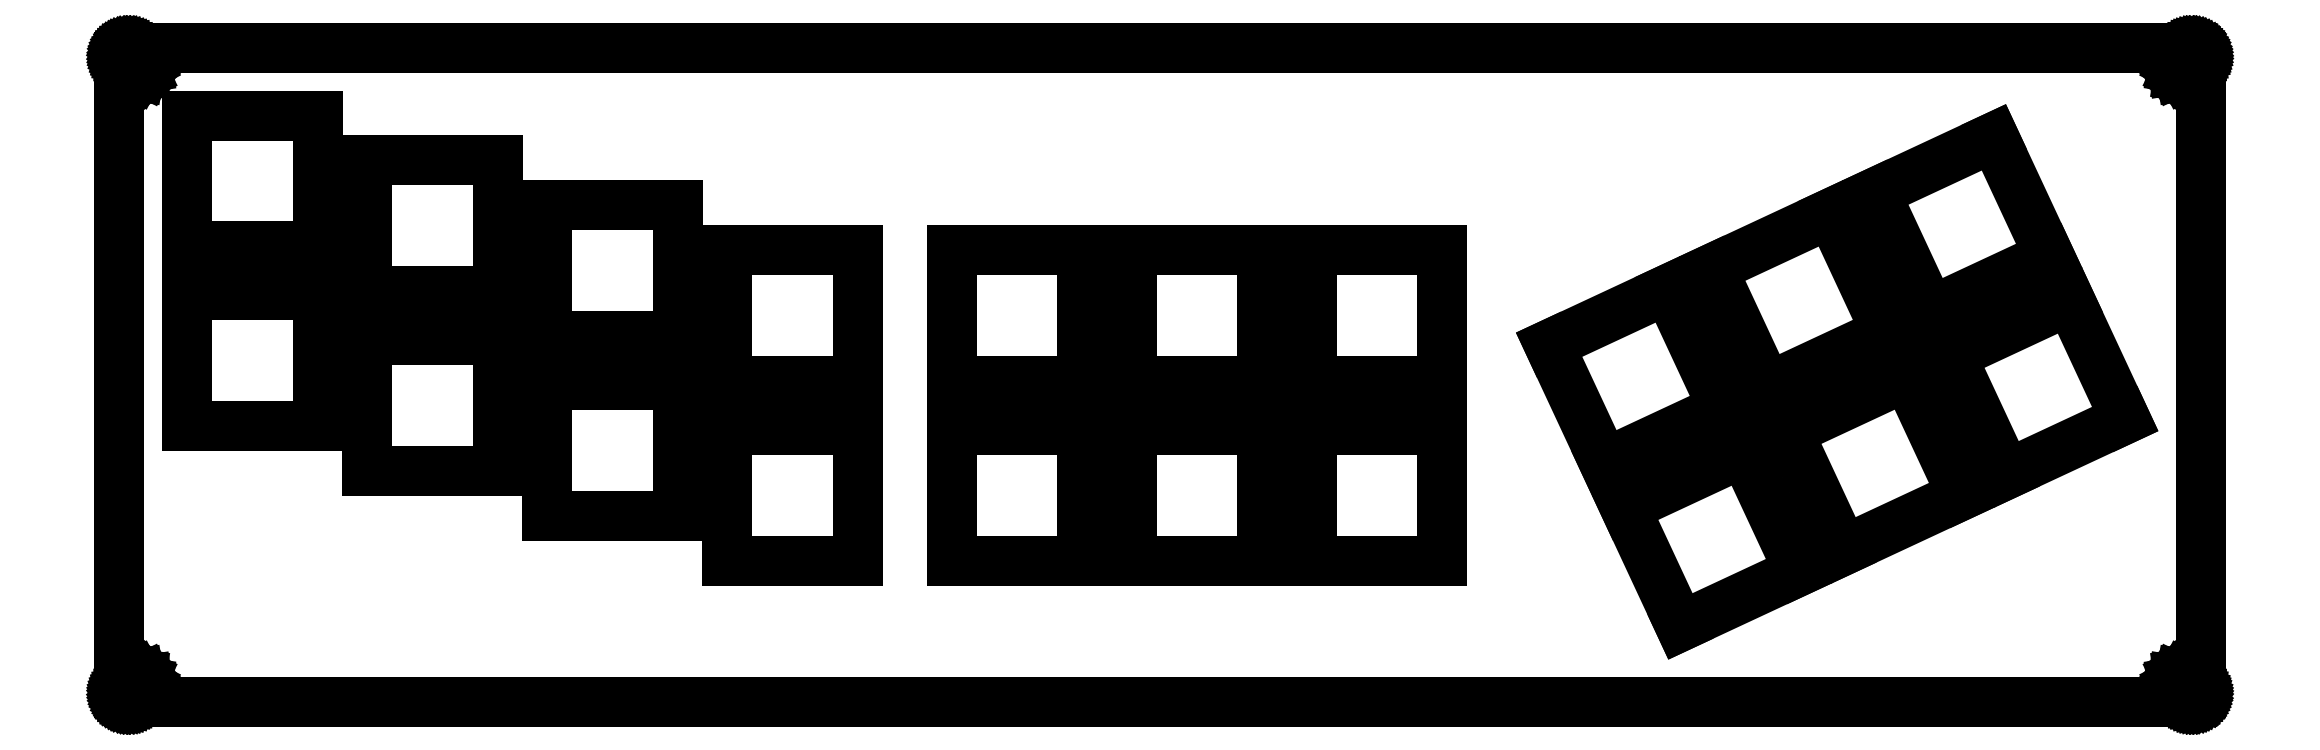
<metadata>
{"format":"dxf","ext":"dxf","renderer":"ezdxf+matplotlib","layout":"modelspace","background":"white","min_lineweight":24,"dpi":150}
</metadata>
<code>
0
SECTION
2
ENTITIES
0
LINE
8
0
10
219.5
20
69.4
30
0
11
219.6
21
69.4
31
0
0
LINE
8
0
10
219.6
20
69.4
30
0
11
219.7
21
69.39
31
0
0
LINE
8
0
10
219.7
20
69.39
30
0
11
219.7
21
69.37
31
0
0
LINE
8
0
10
219.7
20
69.37
30
0
11
219.8
21
69.35
31
0
0
LINE
8
0
10
219.8
20
69.35
30
0
11
219.9
21
69.33
31
0
0
LINE
8
0
10
219.9
20
69.33
30
0
11
220
21
69.29
31
0
0
LINE
8
0
10
220
20
69.29
30
0
11
220
21
69.25
31
0
0
LINE
8
0
10
220
20
69.25
30
0
11
220.1
21
69.21
31
0
0
LINE
8
0
10
220.1
20
69.21
30
0
11
220.1
21
69.16
31
0
0
LINE
8
0
10
220.1
20
69.16
30
0
11
220.2
21
69.11
31
0
0
LINE
8
0
10
220.2
20
69.11
30
0
11
220.3
21
69.05
31
0
0
LINE
8
0
10
220.3
20
69.05
30
0
11
220.3
21
68.99
31
0
0
LINE
8
0
10
220.3
20
68.99
30
0
11
220.4
21
68.93
31
0
0
LINE
8
0
10
220.4
20
68.93
30
0
11
220.4
21
68.86
31
0
0
LINE
8
0
10
220.4
20
68.86
30
0
11
220.4
21
68.78
31
0
0
LINE
8
0
10
220.4
20
68.78
30
0
11
220.4
21
68.71
31
0
0
LINE
8
0
10
220.4
20
68.71
30
0
11
220.5
21
68.64
31
0
0
LINE
8
0
10
220.5
20
68.64
30
0
11
220.5
21
68.56
31
0
0
LINE
8
0
10
220.5
20
68.56
30
0
11
220.5
21
68.48
31
0
0
LINE
8
0
10
220.5
20
68.48
30
0
11
220.5
21
68.4
31
0
0
LINE
8
0
10
220.5
20
68.4
30
0
11
220.5
21
1.111
31
0
0
LINE
8
0
10
220.5
20
1.111
30
0
11
220.5
21
1.032
31
0
0
LINE
8
0
10
220.5
20
1.032
30
0
11
220.5
21
0.9536
31
0
0
LINE
8
0
10
220.5
20
0.9536
30
0
11
220.5
21
0.8764
31
0
0
LINE
8
0
10
220.5
20
0.8764
30
0
11
220.4
21
0.802
31
0
0
LINE
8
0
10
220.4
20
0.802
30
0
11
220.4
21
0.7276
31
0
0
LINE
8
0
10
220.4
20
0.7276
30
0
11
220.4
21
0.6573
31
0
0
LINE
8
0
10
220.4
20
0.6573
30
0
11
220.4
21
0.5884
31
0
0
LINE
8
0
10
220.4
20
0.5884
30
0
11
220.3
21
0.5223
31
0
0
LINE
8
0
10
220.3
20
0.5223
30
0
11
220.3
21
0.4603
31
0
0
LINE
8
0
10
220.3
20
0.4603
30
0
11
220.2
21
0.4038
31
0
0
LINE
8
0
10
220.2
20
0.4038
30
0
11
220.1
21
0.35
31
0
0
LINE
8
0
10
220.1
20
0.35
30
0
11
220.1
21
0.3018
31
0
0
LINE
8
0
10
220.1
20
0.3018
30
0
11
220
21
0.2577
31
0
0
LINE
8
0
10
220
20
0.2577
30
0
11
220
21
0.2191
31
0
0
LINE
8
0
10
220
20
0.2191
30
0
11
219.9
21
0.1874
31
0
0
LINE
8
0
10
219.9
20
0.1874
30
0
11
219.8
21
0.1599
31
0
0
LINE
8
0
10
219.8
20
0.1599
30
0
11
219.7
21
0.1378
31
0
0
LINE
8
0
10
219.7
20
0.1378
30
0
11
219.7
21
0.1226
31
0
0
LINE
8
0
10
219.7
20
0.1226
30
0
11
219.6
21
0.1144
31
0
0
LINE
8
0
10
219.6
20
0.1144
30
0
11
219.5
21
0.1102
31
0
0
LINE
8
0
10
219.5
20
0.1102
30
0
11
1.096
21
0.1102
31
0
0
LINE
8
0
10
1.096
20
0.1102
30
0
11
1.017
21
0.1144
31
0
0
LINE
8
0
10
1.017
20
0.1144
30
0
11
0.9384
21
0.1226
31
0
0
LINE
8
0
10
0.9384
20
0.1226
30
0
11
0.8613
21
0.1378
31
0
0
LINE
8
0
10
0.8613
20
0.1378
30
0
11
0.7855
21
0.1599
31
0
0
LINE
8
0
10
0.7855
20
0.1599
30
0
11
0.7124
21
0.1874
31
0
0
LINE
8
0
10
0.7124
20
0.1874
30
0
11
0.6422
21
0.2191
31
0
0
LINE
8
0
10
0.6422
20
0.2191
30
0
11
0.5719
21
0.2577
31
0
0
LINE
8
0
10
0.5719
20
0.2577
30
0
11
0.5071
21
0.3018
31
0
0
LINE
8
0
10
0.5071
20
0.3018
30
0
11
0.4451
21
0.35
31
0
0
LINE
8
0
10
0.4451
20
0.35
30
0
11
0.3872
21
0.4038
31
0
0
LINE
8
0
10
0.3872
20
0.4038
30
0
11
0.3349
21
0.4603
31
0
0
LINE
8
0
10
0.3349
20
0.4603
30
0
11
0.2853
21
0.5223
31
0
0
LINE
8
0
10
0.2853
20
0.5223
30
0
11
0.2425
21
0.5884
31
0
0
LINE
8
0
10
0.2425
20
0.5884
30
0
11
0.2039
21
0.6573
31
0
0
LINE
8
0
10
0.2039
20
0.6573
30
0
11
0.1709
21
0.7276
31
0
0
LINE
8
0
10
0.1709
20
0.7276
30
0
11
0.1433
21
0.802
31
0
0
LINE
8
0
10
0.1433
20
0.802
30
0
11
0.1226
21
0.8764
31
0
0
LINE
8
0
10
0.1226
20
0.8764
30
0
11
0.1075
21
0.9536
31
0
0
LINE
8
0
10
0.1075
20
0.9536
30
0
11
0.09784
21
1.032
31
0
0
LINE
8
0
10
0.09784
20
1.032
30
0
11
0.09508
21
1.111
31
0
0
LINE
8
0
10
0.09508
20
1.111
30
0
11
0.09508
21
68.4
31
0
0
LINE
8
0
10
0.09508
20
68.4
30
0
11
0.09784
21
68.48
31
0
0
LINE
8
0
10
0.09784
20
68.48
30
0
11
0.1075
21
68.56
31
0
0
LINE
8
0
10
0.1075
20
68.56
30
0
11
0.1226
21
68.64
31
0
0
LINE
8
0
10
0.1226
20
68.64
30
0
11
0.1433
21
68.71
31
0
0
LINE
8
0
10
0.1433
20
68.71
30
0
11
0.1709
21
68.78
31
0
0
LINE
8
0
10
0.1709
20
68.78
30
0
11
0.2039
21
68.86
31
0
0
LINE
8
0
10
0.2039
20
68.86
30
0
11
0.2425
21
68.93
31
0
0
LINE
8
0
10
0.2425
20
68.93
30
0
11
0.2853
21
68.99
31
0
0
LINE
8
0
10
0.2853
20
68.99
30
0
11
0.3349
21
69.05
31
0
0
LINE
8
0
10
0.3349
20
69.05
30
0
11
0.3872
21
69.11
31
0
0
LINE
8
0
10
0.3872
20
69.11
30
0
11
0.4451
21
69.16
31
0
0
LINE
8
0
10
0.4451
20
69.16
30
0
11
0.5071
21
69.21
31
0
0
LINE
8
0
10
0.5071
20
69.21
30
0
11
0.5719
21
69.25
31
0
0
LINE
8
0
10
0.5719
20
69.25
30
0
11
0.6422
21
69.29
31
0
0
LINE
8
0
10
0.6422
20
69.29
30
0
11
0.7124
21
69.33
31
0
0
LINE
8
0
10
0.7124
20
69.33
30
0
11
0.7855
21
69.35
31
0
0
LINE
8
0
10
0.7855
20
69.35
30
0
11
0.8613
21
69.37
31
0
0
LINE
8
0
10
0.8613
20
69.37
30
0
11
0.9384
21
69.39
31
0
0
LINE
8
0
10
0.9384
20
69.39
30
0
11
1.017
21
69.4
31
0
0
LINE
8
0
10
1.017
20
69.4
30
0
11
1.096
21
69.4
31
0
0
LINE
8
0
10
1.096
20
69.4
30
0
11
219.5
21
69.4
31
0
0
LINE
8
0
10
1.869
20
3.113
30
0
11
1.597
21
2.975
31
0
0
LINE
8
0
10
1.597
20
2.975
30
0
11
1.382
21
2.759
31
0
0
LINE
8
0
10
1.382
20
2.759
30
0
11
1.243
21
2.487
31
0
0
LINE
8
0
10
1.243
20
2.487
30
0
11
1.195
21
2.186
31
0
0
LINE
8
0
10
1.195
20
2.186
30
0
11
1.243
21
1.885
31
0
0
LINE
8
0
10
1.243
20
1.885
30
0
11
1.382
21
1.612
31
0
0
LINE
8
0
10
1.382
20
1.612
30
0
11
1.597
21
1.397
31
0
0
LINE
8
0
10
1.597
20
1.397
30
0
11
1.869
21
1.258
31
0
0
LINE
8
0
10
1.869
20
1.258
30
0
11
2.169
21
1.211
31
0
0
LINE
8
0
10
2.169
20
1.211
30
0
11
2.471
21
1.258
31
0
0
LINE
8
0
10
2.471
20
1.258
30
0
11
2.744
21
1.397
31
0
0
LINE
8
0
10
2.744
20
1.397
30
0
11
2.959
21
1.612
31
0
0
LINE
8
0
10
2.959
20
1.612
30
0
11
3.098
21
1.885
31
0
0
LINE
8
0
10
3.098
20
1.885
30
0
11
3.143
21
2.186
31
0
0
LINE
8
0
10
3.143
20
2.186
30
0
11
3.098
21
2.487
31
0
0
LINE
8
0
10
3.098
20
2.487
30
0
11
2.959
21
2.759
31
0
0
LINE
8
0
10
2.959
20
2.759
30
0
11
2.744
21
2.975
31
0
0
LINE
8
0
10
2.744
20
2.975
30
0
11
2.471
21
3.113
31
0
0
LINE
8
0
10
2.471
20
3.113
30
0
11
2.169
21
3.161
31
0
0
LINE
8
0
10
2.169
20
3.161
30
0
11
1.869
21
3.113
31
0
0
LINE
8
0
10
218.1
20
3.113
30
0
11
217.9
21
2.975
31
0
0
LINE
8
0
10
217.9
20
2.975
30
0
11
217.6
21
2.759
31
0
0
LINE
8
0
10
217.6
20
2.759
30
0
11
217.5
21
2.487
31
0
0
LINE
8
0
10
217.5
20
2.487
30
0
11
217.4
21
2.186
31
0
0
LINE
8
0
10
217.4
20
2.186
30
0
11
217.5
21
1.885
31
0
0
LINE
8
0
10
217.5
20
1.885
30
0
11
217.6
21
1.612
31
0
0
LINE
8
0
10
217.6
20
1.612
30
0
11
217.9
21
1.397
31
0
0
LINE
8
0
10
217.9
20
1.397
30
0
11
218.1
21
1.258
31
0
0
LINE
8
0
10
218.1
20
1.258
30
0
11
218.4
21
1.211
31
0
0
LINE
8
0
10
218.4
20
1.211
30
0
11
218.7
21
1.258
31
0
0
LINE
8
0
10
218.7
20
1.258
30
0
11
219
21
1.397
31
0
0
LINE
8
0
10
219
20
1.397
30
0
11
219.2
21
1.612
31
0
0
LINE
8
0
10
219.2
20
1.612
30
0
11
219.4
21
1.885
31
0
0
LINE
8
0
10
219.4
20
1.885
30
0
11
219.4
21
2.186
31
0
0
LINE
8
0
10
219.4
20
2.186
30
0
11
219.4
21
2.487
31
0
0
LINE
8
0
10
219.4
20
2.487
30
0
11
219.2
21
2.759
31
0
0
LINE
8
0
10
219.2
20
2.759
30
0
11
219
21
2.975
31
0
0
LINE
8
0
10
219
20
2.975
30
0
11
218.7
21
3.113
31
0
0
LINE
8
0
10
218.7
20
3.113
30
0
11
218.4
21
3.161
31
0
0
LINE
8
0
10
218.4
20
3.161
30
0
11
218.1
21
3.113
31
0
0
LINE
8
0
10
159.5
20
20.7
30
0
11
165.4
21
8.141
31
0
0
LINE
8
0
10
165.4
20
8.141
30
0
11
177.9
21
14
31
0
0
LINE
8
0
10
177.9
20
14
30
0
11
172.1
21
26.55
31
0
0
LINE
8
0
10
172.1
20
26.55
30
0
11
159.5
21
20.7
31
0
0
LINE
8
0
10
126.3
20
28.89
30
0
11
140.2
21
28.89
31
0
0
LINE
8
0
10
140.2
20
28.89
30
0
11
140.2
21
15.04
31
0
0
LINE
8
0
10
140.2
20
15.04
30
0
11
126.3
21
15.04
31
0
0
LINE
8
0
10
126.3
20
15.04
30
0
11
126.3
21
28.89
31
0
0
LINE
8
0
10
107.3
20
28.89
30
0
11
121.1
21
28.89
31
0
0
LINE
8
0
10
121.1
20
28.89
30
0
11
121.1
21
15.04
31
0
0
LINE
8
0
10
121.1
20
15.04
30
0
11
107.3
21
15.04
31
0
0
LINE
8
0
10
107.3
20
15.04
30
0
11
107.3
21
28.89
31
0
0
LINE
8
0
10
88.23
20
28.89
30
0
11
102.1
21
28.89
31
0
0
LINE
8
0
10
102.1
20
28.89
30
0
11
102.1
21
15.04
31
0
0
LINE
8
0
10
102.1
20
15.04
30
0
11
88.23
21
15.04
31
0
0
LINE
8
0
10
88.23
20
15.04
30
0
11
88.23
21
28.89
31
0
0
LINE
8
0
10
64.42
20
28.89
30
0
11
78.27
21
28.89
31
0
0
LINE
8
0
10
78.27
20
28.89
30
0
11
78.27
21
15.04
31
0
0
LINE
8
0
10
78.27
20
15.04
30
0
11
64.42
21
15.04
31
0
0
LINE
8
0
10
64.42
20
15.04
30
0
11
64.42
21
28.89
31
0
0
LINE
8
0
10
176.8
20
28.75
30
0
11
182.7
21
16.19
31
0
0
LINE
8
0
10
182.7
20
16.19
30
0
11
195.2
21
22.05
31
0
0
LINE
8
0
10
195.2
20
22.05
30
0
11
189.3
21
34.6
31
0
0
LINE
8
0
10
189.3
20
34.6
30
0
11
176.8
21
28.75
31
0
0
LINE
8
0
10
45.37
20
33.65
30
0
11
59.22
21
33.65
31
0
0
LINE
8
0
10
59.22
20
33.65
30
0
11
59.22
21
19.8
31
0
0
LINE
8
0
10
59.22
20
19.8
30
0
11
45.37
21
19.8
31
0
0
LINE
8
0
10
45.37
20
19.8
30
0
11
45.37
21
33.65
31
0
0
LINE
8
0
10
194.1
20
36.8
30
0
11
199.9
21
24.24
31
0
0
LINE
8
0
10
199.9
20
24.24
30
0
11
212.5
21
30.1
31
0
0
LINE
8
0
10
212.5
20
30.1
30
0
11
206.6
21
42.65
31
0
0
LINE
8
0
10
206.6
20
42.65
30
0
11
194.1
21
36.8
31
0
0
LINE
8
0
10
26.32
20
38.41
30
0
11
40.17
21
38.41
31
0
0
LINE
8
0
10
40.17
20
38.41
30
0
11
40.17
21
24.56
31
0
0
LINE
8
0
10
40.17
20
24.56
30
0
11
26.32
21
24.56
31
0
0
LINE
8
0
10
26.32
20
24.56
30
0
11
26.32
21
38.41
31
0
0
LINE
8
0
10
151.5
20
37.96
30
0
11
157.3
21
25.41
31
0
0
LINE
8
0
10
157.3
20
25.41
30
0
11
169.9
21
31.26
31
0
0
LINE
8
0
10
169.9
20
31.26
30
0
11
164
21
43.81
31
0
0
LINE
8
0
10
164
20
43.81
30
0
11
151.5
21
37.96
31
0
0
LINE
8
0
10
7.271
20
43.18
30
0
11
21.12
21
43.18
31
0
0
LINE
8
0
10
21.12
20
43.18
30
0
11
21.12
21
29.33
31
0
0
LINE
8
0
10
21.12
20
29.33
30
0
11
7.271
21
29.33
31
0
0
LINE
8
0
10
7.271
20
29.33
30
0
11
7.271
21
43.18
31
0
0
LINE
8
0
10
168.7
20
46.01
30
0
11
174.6
21
33.46
31
0
0
LINE
8
0
10
174.6
20
33.46
30
0
11
187.2
21
39.31
31
0
0
LINE
8
0
10
187.2
20
39.31
30
0
11
181.3
21
51.86
31
0
0
LINE
8
0
10
181.3
20
51.86
30
0
11
168.7
21
46.01
31
0
0
LINE
8
0
10
126.3
20
47.94
30
0
11
140.2
21
47.94
31
0
0
LINE
8
0
10
140.2
20
47.94
30
0
11
140.2
21
34.09
31
0
0
LINE
8
0
10
140.2
20
34.09
30
0
11
126.3
21
34.09
31
0
0
LINE
8
0
10
126.3
20
34.09
30
0
11
126.3
21
47.94
31
0
0
LINE
8
0
10
107.3
20
47.94
30
0
11
121.1
21
47.94
31
0
0
LINE
8
0
10
121.1
20
47.94
30
0
11
121.1
21
34.09
31
0
0
LINE
8
0
10
121.1
20
34.09
30
0
11
107.3
21
34.09
31
0
0
LINE
8
0
10
107.3
20
34.09
30
0
11
107.3
21
47.94
31
0
0
LINE
8
0
10
88.23
20
47.94
30
0
11
102.1
21
47.94
31
0
0
LINE
8
0
10
102.1
20
47.94
30
0
11
102.1
21
34.09
31
0
0
LINE
8
0
10
102.1
20
34.09
30
0
11
88.23
21
34.09
31
0
0
LINE
8
0
10
88.23
20
34.09
30
0
11
88.23
21
47.94
31
0
0
LINE
8
0
10
64.42
20
47.94
30
0
11
78.27
21
47.94
31
0
0
LINE
8
0
10
78.27
20
47.94
30
0
11
78.27
21
34.09
31
0
0
LINE
8
0
10
78.27
20
34.09
30
0
11
64.42
21
34.09
31
0
0
LINE
8
0
10
64.42
20
34.09
30
0
11
64.42
21
47.94
31
0
0
LINE
8
0
10
45.37
20
52.7
30
0
11
59.22
21
52.7
31
0
0
LINE
8
0
10
59.22
20
52.7
30
0
11
59.22
21
38.85
31
0
0
LINE
8
0
10
59.22
20
38.85
30
0
11
45.37
21
38.85
31
0
0
LINE
8
0
10
45.37
20
38.85
30
0
11
45.37
21
52.7
31
0
0
LINE
8
0
10
186
20
54.06
30
0
11
191.9
21
41.51
31
0
0
LINE
8
0
10
191.9
20
41.51
30
0
11
204.4
21
47.36
31
0
0
LINE
8
0
10
204.4
20
47.36
30
0
11
198.6
21
59.91
31
0
0
LINE
8
0
10
198.6
20
59.91
30
0
11
186
21
54.06
31
0
0
LINE
8
0
10
26.32
20
57.46
30
0
11
40.17
21
57.46
31
0
0
LINE
8
0
10
40.17
20
57.46
30
0
11
40.17
21
43.62
31
0
0
LINE
8
0
10
40.17
20
43.62
30
0
11
26.32
21
43.62
31
0
0
LINE
8
0
10
26.32
20
43.62
30
0
11
26.32
21
57.46
31
0
0
LINE
8
0
10
7.271
20
62.23
30
0
11
21.12
21
62.23
31
0
0
LINE
8
0
10
21.12
20
62.23
30
0
11
21.12
21
48.38
31
0
0
LINE
8
0
10
21.12
20
48.38
30
0
11
7.271
21
48.38
31
0
0
LINE
8
0
10
7.271
20
48.38
30
0
11
7.271
21
62.23
31
0
0
LINE
8
0
10
1.869
20
68.25
30
0
11
1.597
21
68.11
31
0
0
LINE
8
0
10
1.597
20
68.11
30
0
11
1.382
21
67.9
31
0
0
LINE
8
0
10
1.382
20
67.9
30
0
11
1.243
21
67.63
31
0
0
LINE
8
0
10
1.243
20
67.63
30
0
11
1.195
21
67.33
31
0
0
LINE
8
0
10
1.195
20
67.33
30
0
11
1.243
21
67.03
31
0
0
LINE
8
0
10
1.243
20
67.03
30
0
11
1.382
21
66.75
31
0
0
LINE
8
0
10
1.382
20
66.75
30
0
11
1.597
21
66.54
31
0
0
LINE
8
0
10
1.597
20
66.54
30
0
11
1.869
21
66.4
31
0
0
LINE
8
0
10
1.869
20
66.4
30
0
11
2.169
21
66.35
31
0
0
LINE
8
0
10
2.169
20
66.35
30
0
11
2.471
21
66.4
31
0
0
LINE
8
0
10
2.471
20
66.4
30
0
11
2.744
21
66.54
31
0
0
LINE
8
0
10
2.744
20
66.54
30
0
11
2.959
21
66.75
31
0
0
LINE
8
0
10
2.959
20
66.75
30
0
11
3.098
21
67.03
31
0
0
LINE
8
0
10
3.098
20
67.03
30
0
11
3.143
21
67.33
31
0
0
LINE
8
0
10
3.143
20
67.33
30
0
11
3.098
21
67.63
31
0
0
LINE
8
0
10
3.098
20
67.63
30
0
11
2.959
21
67.9
31
0
0
LINE
8
0
10
2.959
20
67.9
30
0
11
2.744
21
68.11
31
0
0
LINE
8
0
10
2.744
20
68.11
30
0
11
2.471
21
68.25
31
0
0
LINE
8
0
10
2.471
20
68.25
30
0
11
2.169
21
68.3
31
0
0
LINE
8
0
10
2.169
20
68.3
30
0
11
1.869
21
68.25
31
0
0
LINE
8
0
10
218.1
20
68.25
30
0
11
217.9
21
68.11
31
0
0
LINE
8
0
10
217.9
20
68.11
30
0
11
217.6
21
67.9
31
0
0
LINE
8
0
10
217.6
20
67.9
30
0
11
217.5
21
67.63
31
0
0
LINE
8
0
10
217.5
20
67.63
30
0
11
217.4
21
67.33
31
0
0
LINE
8
0
10
217.4
20
67.33
30
0
11
217.5
21
67.03
31
0
0
LINE
8
0
10
217.5
20
67.03
30
0
11
217.6
21
66.75
31
0
0
LINE
8
0
10
217.6
20
66.75
30
0
11
217.9
21
66.54
31
0
0
LINE
8
0
10
217.9
20
66.54
30
0
11
218.1
21
66.4
31
0
0
LINE
8
0
10
218.1
20
66.4
30
0
11
218.4
21
66.35
31
0
0
LINE
8
0
10
218.4
20
66.35
30
0
11
218.7
21
66.4
31
0
0
LINE
8
0
10
218.7
20
66.4
30
0
11
219
21
66.54
31
0
0
LINE
8
0
10
219
20
66.54
30
0
11
219.2
21
66.75
31
0
0
LINE
8
0
10
219.2
20
66.75
30
0
11
219.4
21
67.03
31
0
0
LINE
8
0
10
219.4
20
67.03
30
0
11
219.4
21
67.33
31
0
0
LINE
8
0
10
219.4
20
67.33
30
0
11
219.4
21
67.63
31
0
0
LINE
8
0
10
219.4
20
67.63
30
0
11
219.2
21
67.9
31
0
0
LINE
8
0
10
219.2
20
67.9
30
0
11
219
21
68.11
31
0
0
LINE
8
0
10
219
20
68.11
30
0
11
218.7
21
68.25
31
0
0
LINE
8
0
10
218.7
20
68.25
30
0
11
218.4
21
68.3
31
0
0
LINE
8
0
10
218.4
20
68.3
30
0
11
218.1
21
68.25
31
0
0
ENDSEC
0
EOF

</code>
